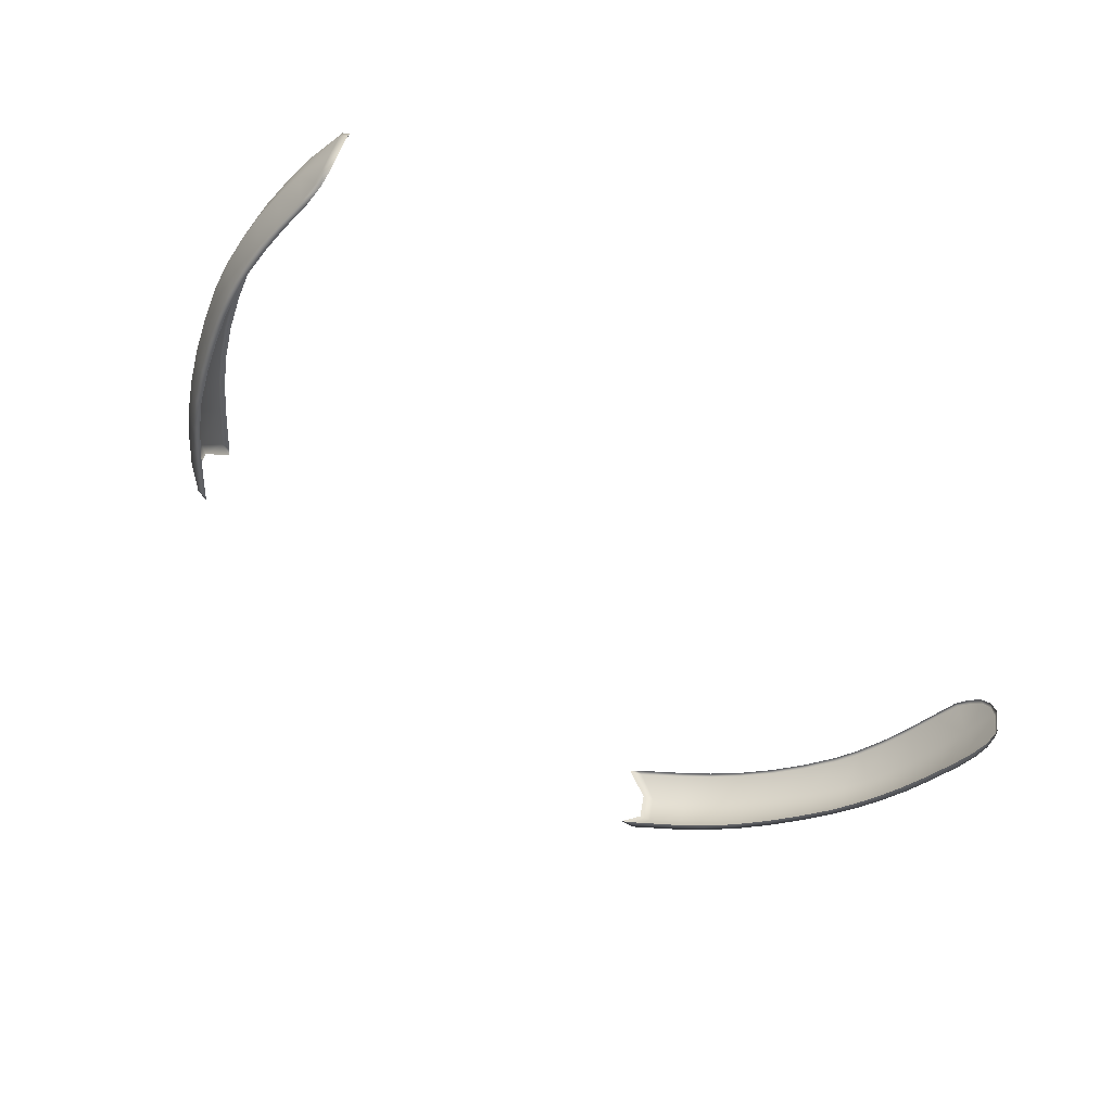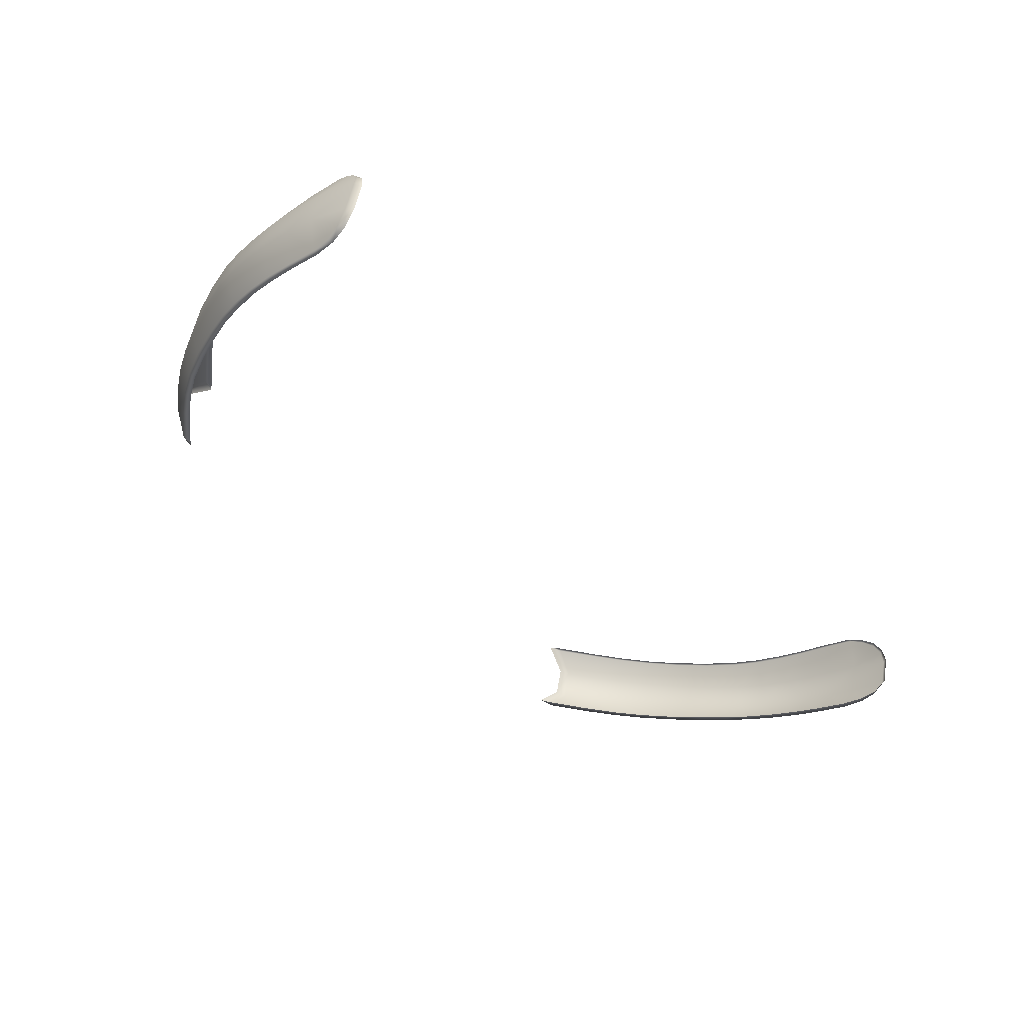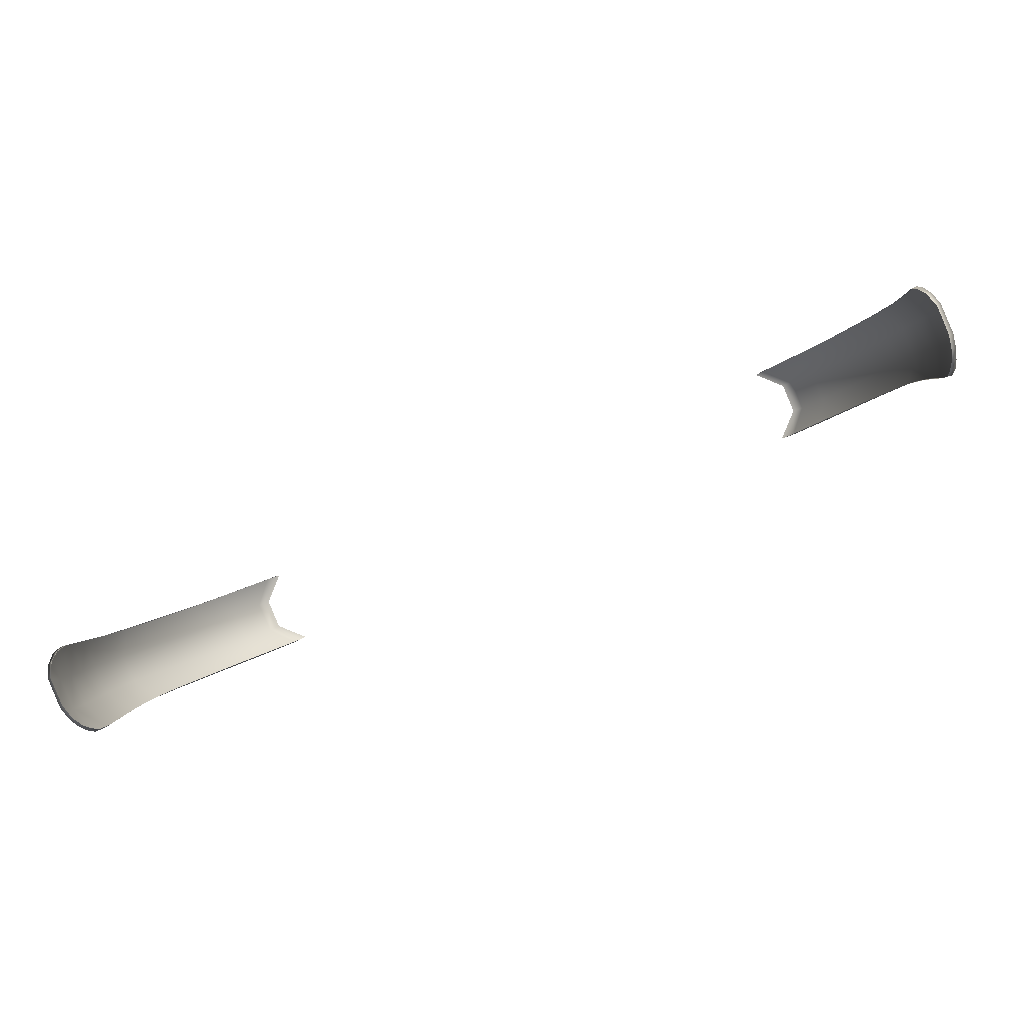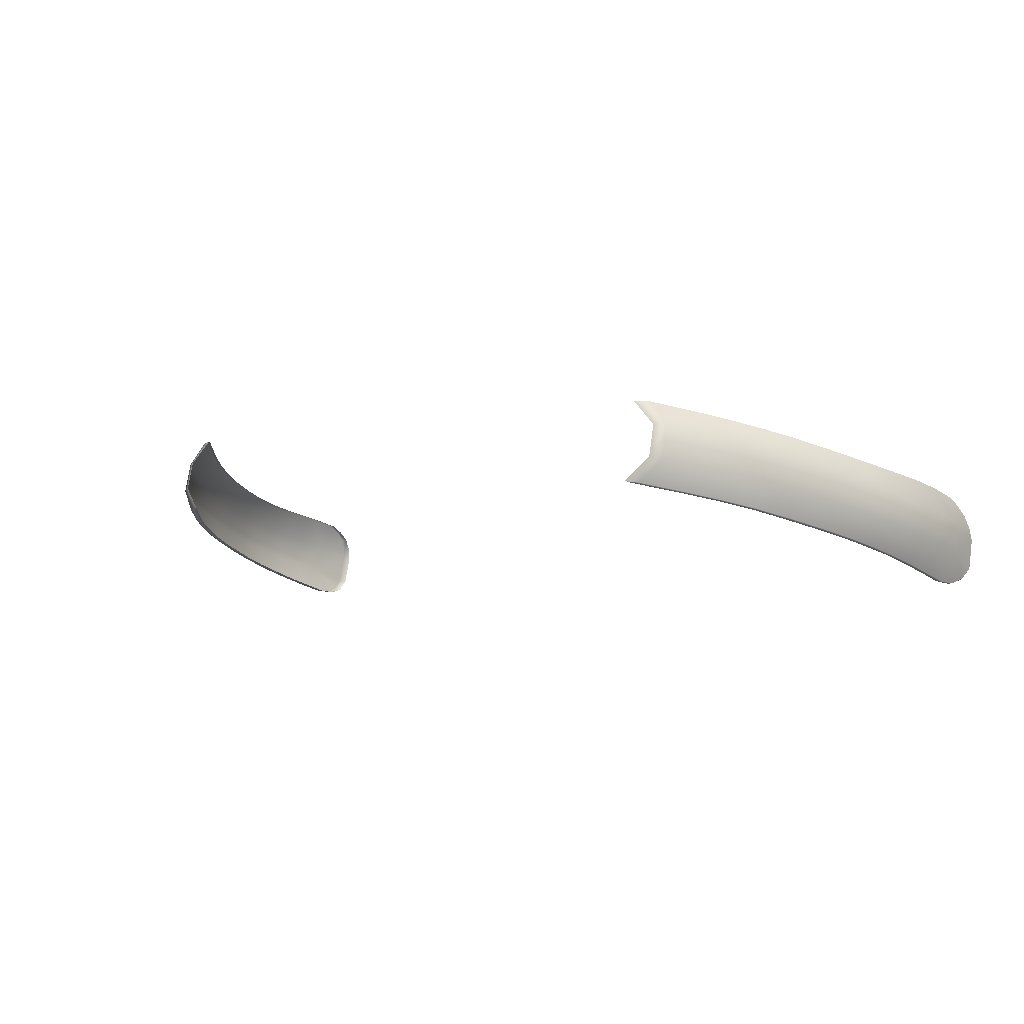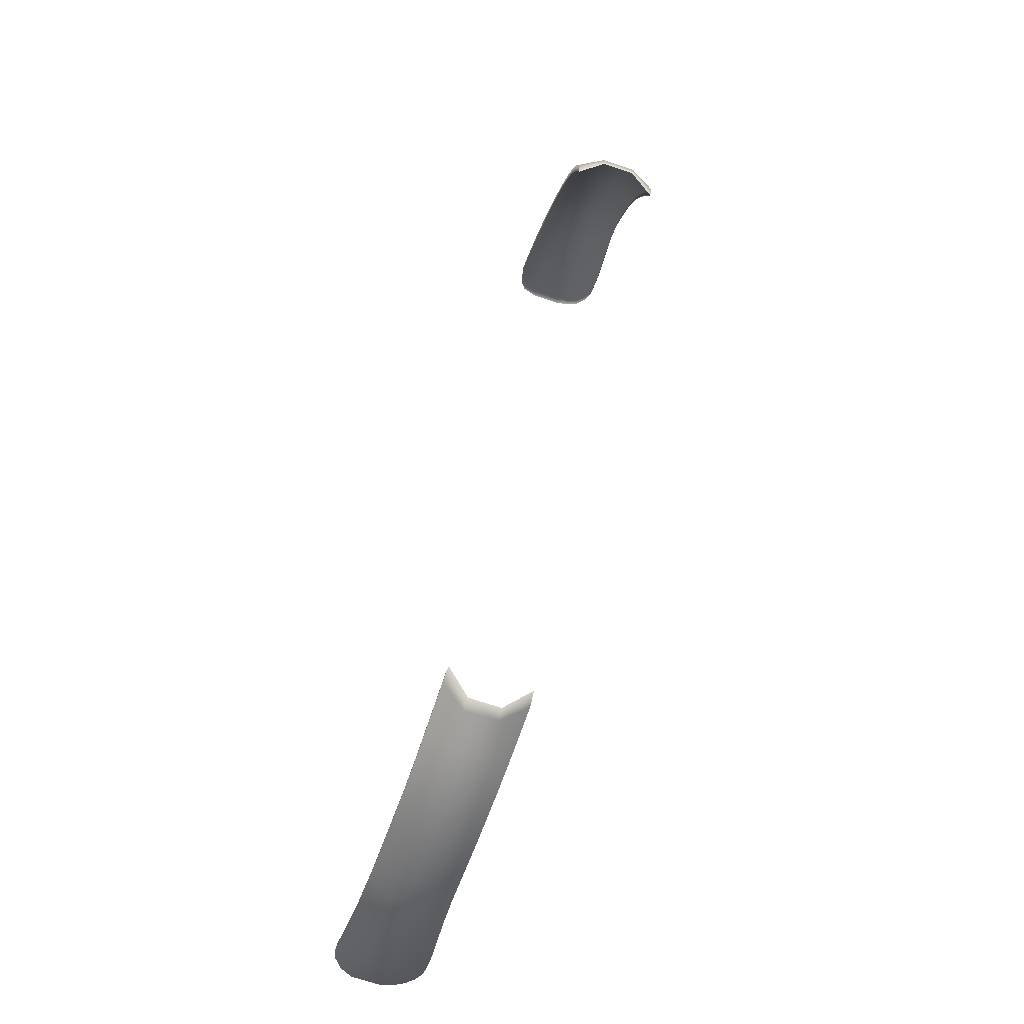
<metadata>
{"format":"obj","ext":"obj","renderer":"f3d","projection":"perspective","resolution":1024,"background":"white","views":[{"elev":-59.2,"azim":-43.9,"up":"+Z"},{"elev":-43.0,"azim":-49.9,"up":"+Z"},{"elev":-76.4,"azim":-156.7,"up":"+Y"},{"elev":-3.5,"azim":-140.9,"up":"+Z"},{"elev":56.7,"azim":-77.9,"up":"+Y"}]}
</metadata>
<code>
g Ferrari_Roma_2020InteriorTilling_Geo_lodA
v 0.5509 0.6904 0.01084
v 0.5504 0.7033 0.01376
v 0.5556 0.6932 -0.0003003
v 0.5555 0.706 0.002684
v 0.556 0.7087 -0.009487
v 0.5559 0.696 -0.01245
v 0.5513 0.6987 -0.02362
v 0.5508 0.7116 -0.02041
v 0.5544 0.6773 -0.006398
v 0.5544 0.6801 -0.01786
v 0.5521 0.6905 -0.024
v 0.5533 0.6844 -0.02197
v 0.5497 0.7164 0.01599
v 0.5549 0.7188 0.005224
v 0.5555 0.7214 -0.006714
v 0.55 0.7245 -0.01706
v 0.5535 0.6774 -0.001407
v 0.5526 0.6801 0.003459
v 0.5518 0.6848 0.007632
v 0.5541 0.7329 -0.004172
v 0.5483 0.7361 -0.01399
v 0.5518 0.7444 -0.001494
v 0.5534 0.7304 0.007478
v 0.5514 0.742 0.009916
v 0.5482 0.7282 0.01785
v 0.5459 0.74 0.01988
v 0.546 0.7473 -0.01102
v 0.5487 0.755 0.001133
v 0.5429 0.7577 -0.008279
v 0.5433 0.7688 0.004731
v 0.5485 0.7527 0.01242
v 0.5432 0.7666 0.01604
v 0.5364 0.7837 0.008622
v 0.5363 0.7814 0.02002
v 0.5379 0.7638 0.02516
v 0.5316 0.7776 0.02866
v 0.529 0.7944 0.02354
v 0.5244 0.7901 0.03187
v 0.5293 0.7969 0.01211
v 0.5382 0.7703 -0.005021
v 0.5323 0.7839 -0.001558
v 0.5253 0.7971 0.001871
v 0.5428 0.7508 0.02207
v 0.5223 0.808 0.01477
v 0.5179 0.8084 0.004688
v 0.5219 0.8053 0.0265
v 0.5171 0.8007 0.03466
v 0.5145 0.8186 0.01715
v 0.5095 0.819 0.007321
v 0.5053 0.8291 0.01952
v 0.514 0.8158 0.02922
v 0.505 0.8264 0.03177
v 0.5003 0.8293 0.009937
v 0.4975 0.8324 0.01072
v 0.5092 0.8108 0.03734
v 0.5006 0.8208 0.03995
v 0.497 0.8249 0.04102
v 0.5011 0.8284 0.03197
v 0.4918 0.8272 0.04121
v 0.5011 0.8312 0.02025
v 0.5053 0.8291 0.01952
v 0.4921 0.8341 0.0115
v 0.4935 0.8247 0.04079
v 0.4985 0.8191 0.03928
v 0.5006 0.8208 0.03995
v 0.507 0.8093 0.03664
v 0.5092 0.8108 0.03734
v 0.515 0.7994 0.03397
v 0.5171 0.8007 0.03466
v 0.5223 0.789 0.03124
v 0.5244 0.7901 0.03187
v 0.5294 0.7766 0.02813
v 0.5357 0.763 0.02474
v 0.5406 0.7502 0.02174
v 0.5428 0.7508 0.02207
v 0.5459 0.74 0.01988
v 0.5436 0.7394 0.01958
v 0.5482 0.7282 0.01785
v 0.546 0.7278 0.01755
v 0.5476 0.7161 0.01567
v 0.5504 0.7033 0.01376
v 0.5484 0.7032 0.0134
v 0.5509 0.6904 0.01084
v 0.5488 0.6904 0.01051
v 0.5518 0.6848 0.007632
v 0.5495 0.6844 0.00755
v 0.5526 0.6801 0.003459
v 0.5504 0.6791 0.003626
v 0.5535 0.6774 -0.001407
v 0.5515 0.676 -0.001394
v 0.5544 0.6773 -0.006398
v 0.5524 0.675 -0.007346
v 0.5544 0.6801 -0.01786
v 0.5525 0.6776 -0.01828
v 0.5511 0.6832 -0.02296
v 0.5498 0.6901 -0.02426
v 0.5489 0.6991 -0.02334
v 0.5508 0.7116 -0.02041
v 0.5485 0.7118 -0.0201
v 0.55 0.7245 -0.01706
v 0.5474 0.7244 -0.01681
v 0.5483 0.7361 -0.01399
v 0.5459 0.7359 -0.01376
v 0.546 0.7473 -0.01102
v 0.5434 0.7469 -0.01102
v 0.5406 0.7572 -0.008343
v 0.5357 0.7696 -0.005176
v 0.5323 0.7839 -0.001558
v 0.5298 0.7829 -0.001796
v 0.523 0.796 0.001647
v 0.5179 0.8084 0.004688
v 0.5156 0.8071 0.004462
v 0.5095 0.819 0.007321
v 0.5071 0.8176 0.007086
v 0.5003 0.8293 0.009937
v 0.4979 0.8279 0.009696
v 0.494 0.8322 0.01079
v 0.1945 0.706 0.002684
v 0.1995 0.7033 0.01376
v 0.1944 0.6932 -0.0003003
v 0.1991 0.6904 0.01084
v 0.194 0.7087 -0.009487
v 0.194 0.696 -0.01245
v 0.1987 0.6987 -0.02362
v 0.1991 0.7116 -0.02041
v 0.1956 0.6773 -0.006398
v 0.1956 0.6801 -0.01786
v 0.1979 0.6905 -0.024
v 0.1966 0.6844 -0.02197
v 0.2003 0.7164 0.01599
v 0.1951 0.7188 0.005224
v 0.1944 0.7214 -0.006714
v 0.2 0.7245 -0.01706
v 0.1965 0.6774 -0.001407
v 0.1974 0.6801 0.003459
v 0.1982 0.6848 0.007632
v 0.1959 0.7329 -0.004172
v 0.2016 0.7361 -0.01399
v 0.1982 0.7444 -0.001494
v 0.1965 0.7304 0.007478
v 0.1986 0.742 0.009916
v 0.2018 0.7282 0.01785
v 0.2041 0.74 0.01988
v 0.204 0.7473 -0.01102
v 0.2013 0.755 0.001133
v 0.2071 0.7577 -0.008279
v 0.2067 0.7688 0.004731
v 0.2015 0.7527 0.01242
v 0.2068 0.7666 0.01604
v 0.2136 0.7837 0.008622
v 0.2137 0.7814 0.02002
v 0.212 0.7638 0.02516
v 0.2184 0.7776 0.02866
v 0.221 0.7944 0.02354
v 0.2256 0.7901 0.03187
v 0.2207 0.7969 0.01211
v 0.2117 0.7703 -0.005021
v 0.2177 0.7839 -0.001558
v 0.2246 0.7971 0.001871
v 0.2072 0.7508 0.02207
v 0.2277 0.808 0.01477
v 0.2321 0.8084 0.004688
v 0.2281 0.8053 0.0265
v 0.2328 0.8007 0.03466
v 0.2355 0.8186 0.01715
v 0.2405 0.819 0.007321
v 0.2447 0.8291 0.01952
v 0.2359 0.8158 0.02922
v 0.245 0.8264 0.03177
v 0.2497 0.8293 0.009937
v 0.2525 0.8324 0.01072
v 0.2408 0.8108 0.03734
v 0.2494 0.8208 0.03995
v 0.2529 0.8249 0.04102
v 0.2488 0.8284 0.03197
v 0.2582 0.8272 0.04121
v 0.2488 0.8312 0.02025
v 0.2447 0.8291 0.01952
v 0.2578 0.8341 0.0115
v 0.2564 0.8247 0.04079
v 0.2515 0.8191 0.03928
v 0.2494 0.8208 0.03995
v 0.2429 0.8093 0.03664
v 0.2408 0.8108 0.03734
v 0.235 0.7994 0.03397
v 0.2328 0.8007 0.03466
v 0.2277 0.789 0.03124
v 0.2256 0.7901 0.03187
v 0.2206 0.7766 0.02813
v 0.2142 0.763 0.02474
v 0.2094 0.7502 0.02174
v 0.2072 0.7508 0.02207
v 0.2041 0.74 0.01988
v 0.2063 0.7394 0.01958
v 0.2018 0.7282 0.01785
v 0.204 0.7278 0.01755
v 0.2024 0.7161 0.01567
v 0.1995 0.7033 0.01376
v 0.2015 0.7032 0.0134
v 0.1991 0.6904 0.01084
v 0.2012 0.6904 0.01051
v 0.1982 0.6848 0.007632
v 0.2005 0.6844 0.00755
v 0.1974 0.6801 0.003459
v 0.1996 0.6791 0.003626
v 0.1965 0.6774 -0.001407
v 0.1984 0.676 -0.001394
v 0.1956 0.6773 -0.006398
v 0.1976 0.675 -0.007346
v 0.1956 0.6801 -0.01786
v 0.1975 0.6776 -0.01828
v 0.1988 0.6832 -0.02296
v 0.2002 0.6901 -0.02426
v 0.2011 0.6991 -0.02334
v 0.1991 0.7116 -0.02041
v 0.2015 0.7118 -0.0201
v 0.2 0.7245 -0.01706
v 0.2025 0.7244 -0.01681
v 0.2016 0.7361 -0.01399
v 0.2041 0.7359 -0.01376
v 0.204 0.7473 -0.01102
v 0.2066 0.7469 -0.01102
v 0.2094 0.7572 -0.008343
v 0.2143 0.7696 -0.005176
v 0.2177 0.7839 -0.001558
v 0.2202 0.7829 -0.001796
v 0.227 0.796 0.001647
v 0.2321 0.8084 0.004688
v 0.2344 0.8071 0.004462
v 0.2405 0.819 0.007321
v 0.2429 0.8176 0.007086
v 0.2497 0.8293 0.009937
v 0.2521 0.8279 0.009696
v 0.256 0.8322 0.01079
g Ferrari_Roma_2020InteriorTilling_Geo_lodA_0
f 3 2 1
f 3 4 2
f 3 5 4
f 3 6 5
f 7 5 6
f 7 8 5
f 6 3 9
f 6 9 10
f 11 7 6
f 12 6 10
f 12 11 6
f 13 2 4
f 13 4 14
f 14 4 5
f 14 5 15
f 15 5 8
f 15 8 16
f 3 17 9
f 3 18 17
f 3 19 18
f 1 19 3
f 16 20 15
f 16 21 20
f 22 20 21
f 23 20 22
f 15 23 14
f 15 20 23
f 13 14 23
f 23 22 24
f 25 23 24
f 13 23 25
f 25 24 26
f 22 21 27
f 27 28 22
f 24 22 28
f 27 29 28
f 30 28 29
f 31 28 30
f 24 28 31
f 26 24 31
f 31 30 32
f 32 30 33
f 32 33 34
f 35 32 34
f 35 34 36
f 36 34 37
f 36 37 38
f 34 39 37
f 34 33 39
f 40 33 30
f 30 29 40
f 40 41 33
f 42 33 41
f 42 39 33
f 43 32 35
f 43 31 32
f 42 44 39
f 37 39 44
f 42 45 44
f 37 44 46
f 38 37 46
f 38 46 47
f 45 48 44
f 46 44 48
f 45 49 48
f 49 50 48
f 51 48 50
f 46 48 51
f 47 46 51
f 51 50 52
f 49 53 50
f 53 54 50
f 55 51 52
f 47 51 55
f 55 52 56
f 56 52 57
f 57 52 58
f 57 58 59
f 52 60 58
f 52 61 60
f 60 61 54
f 60 54 62
f 63 57 59
f 64 57 63
f 64 65 57
f 66 65 64
f 66 67 65
f 68 67 66
f 68 69 67
f 70 69 68
f 70 71 69
f 72 71 70
f 72 36 71
f 73 36 72
f 73 35 36
f 74 35 73
f 74 75 35
f 76 75 74
f 76 74 77
f 77 78 76
f 77 79 78
f 13 78 79
f 13 79 80
f 80 81 13
f 80 82 81
f 83 81 82
f 83 82 84
f 85 83 84
f 85 84 86
f 87 85 86
f 87 86 88
f 89 87 88
f 89 88 90
f 90 91 89
f 90 92 91
f 93 91 92
f 93 92 94
f 95 93 94
f 95 12 93
f 96 12 95
f 96 11 12
f 96 7 11
f 96 97 7
f 98 7 97
f 98 97 99
f 100 98 99
f 100 99 101
f 101 102 100
f 101 103 102
f 104 102 103
f 104 103 105
f 105 29 104
f 105 106 29
f 40 29 106
f 40 106 107
f 107 108 40
f 107 109 108
f 42 108 109
f 42 109 110
f 110 111 42
f 110 112 111
f 112 113 111
f 112 114 113
f 115 113 114
f 115 114 116
f 116 54 115
f 116 117 54
f 117 62 54
f 26 31 43
f 120 119 118
f 120 121 119
f 122 120 118
f 122 123 120
f 124 123 122
f 124 122 125
f 126 120 123
f 126 123 127
f 124 128 123
f 123 129 127
f 128 129 123
f 118 119 130
f 118 130 131
f 122 118 131
f 122 131 132
f 132 125 122
f 132 133 125
f 134 120 126
f 135 120 134
f 136 120 135
f 121 120 136
f 137 133 132
f 137 138 133
f 139 138 137
f 140 139 137
f 132 140 137
f 132 131 140
f 140 131 130
f 140 141 139
f 142 141 140
f 140 130 142
f 142 143 141
f 139 144 138
f 145 144 139
f 145 139 141
f 145 146 144
f 147 146 145
f 148 147 145
f 145 141 148
f 148 141 143
f 148 149 147
f 150 147 149
f 150 149 151
f 151 149 152
f 151 152 153
f 153 154 151
f 153 155 154
f 156 151 154
f 156 150 151
f 150 157 147
f 147 157 146
f 150 158 157
f 150 159 158
f 150 156 159
f 160 149 148
f 160 152 149
f 161 159 156
f 161 156 154
f 161 162 159
f 161 154 163
f 163 154 155
f 163 155 164
f 165 162 161
f 165 161 163
f 165 166 162
f 166 165 167
f 167 165 168
f 165 163 168
f 168 163 164
f 167 168 169
f 166 167 170
f 171 170 167
f 172 169 168
f 168 164 172
f 172 173 169
f 169 173 174
f 174 175 169
f 174 176 175
f 169 175 177
f 169 177 178
f 171 178 177
f 171 177 179
f 174 180 176
f 174 181 180
f 174 182 181
f 183 181 182
f 183 182 184
f 184 185 183
f 184 186 185
f 186 187 185
f 186 188 187
f 188 189 187
f 188 153 189
f 153 190 189
f 153 152 190
f 191 190 152
f 191 152 192
f 193 191 192
f 193 194 191
f 195 194 193
f 195 196 194
f 130 196 195
f 130 197 196
f 198 197 130
f 198 199 197
f 200 199 198
f 200 201 199
f 202 201 200
f 202 203 201
f 204 203 202
f 204 205 203
f 206 205 204
f 206 207 205
f 207 206 208
f 207 208 209
f 210 209 208
f 210 211 209
f 212 211 210
f 212 210 129
f 129 213 212
f 129 128 213
f 124 213 128
f 124 214 213
f 215 214 124
f 215 216 214
f 217 216 215
f 217 218 216
f 219 218 217
f 219 220 218
f 221 220 219
f 221 222 220
f 146 222 221
f 146 223 222
f 157 223 146
f 157 224 223
f 225 224 157
f 225 226 224
f 159 226 225
f 159 227 226
f 228 227 159
f 228 229 227
f 230 229 228
f 230 231 229
f 232 231 230
f 232 233 231
f 171 233 232
f 171 234 233
f 179 234 171
f 148 143 160

</code>
